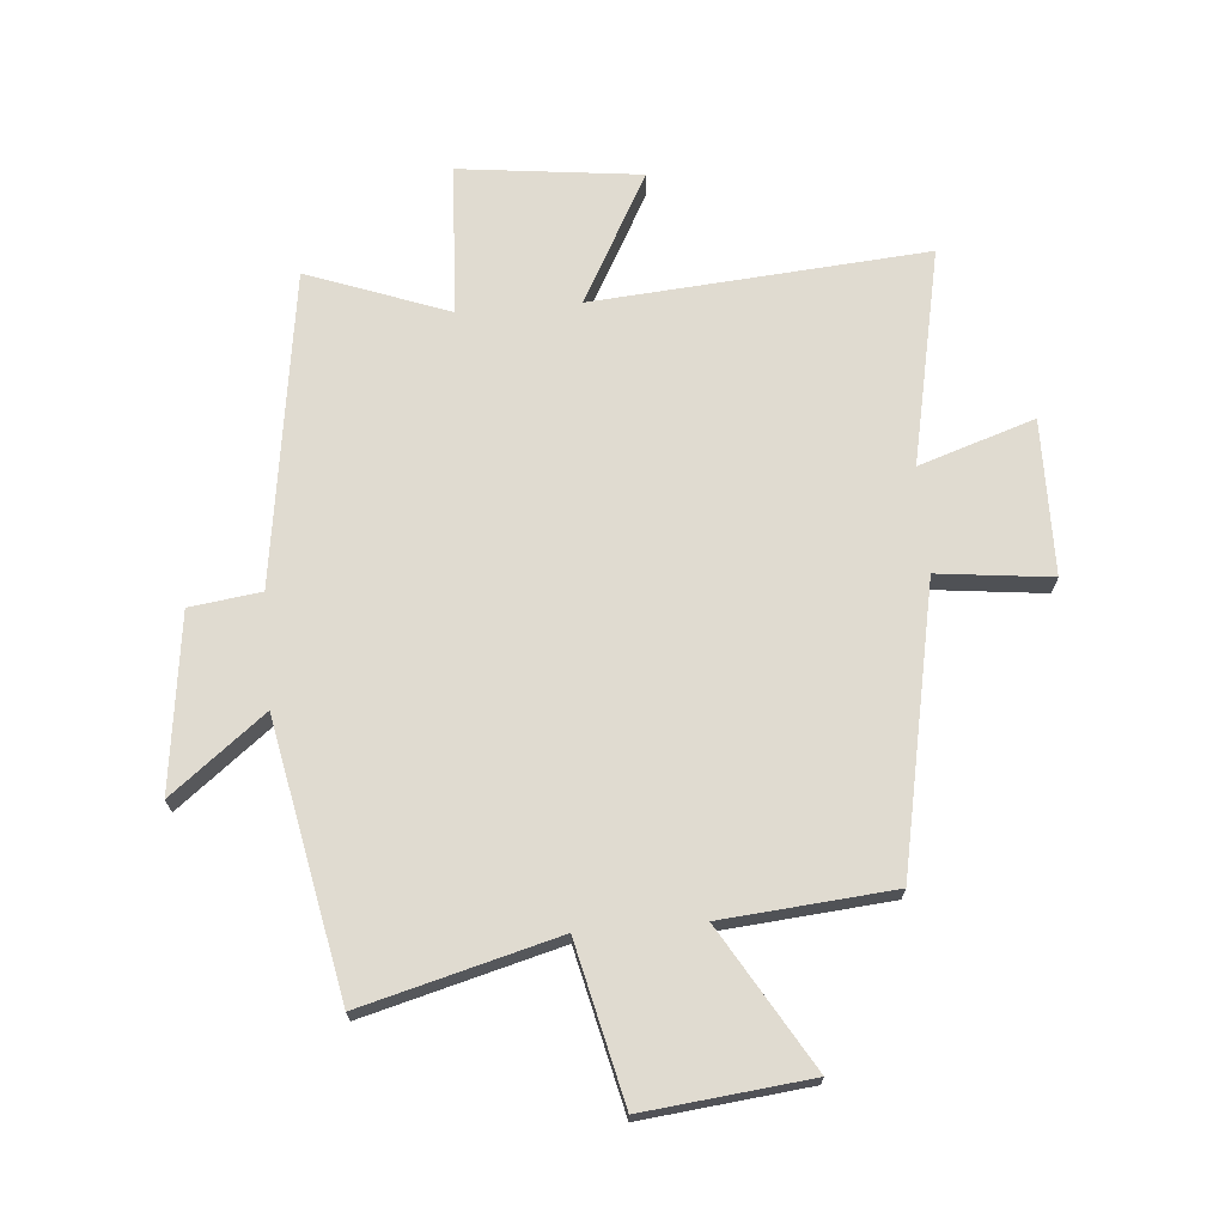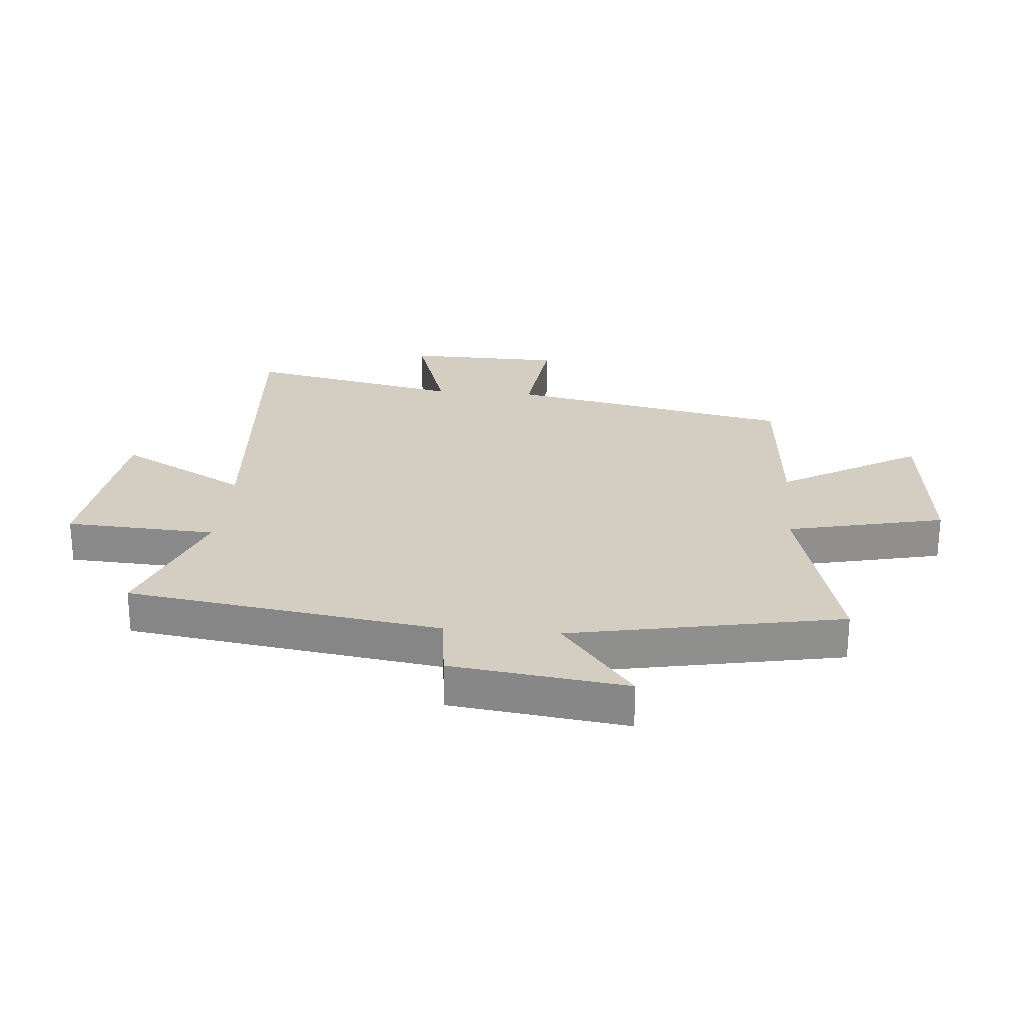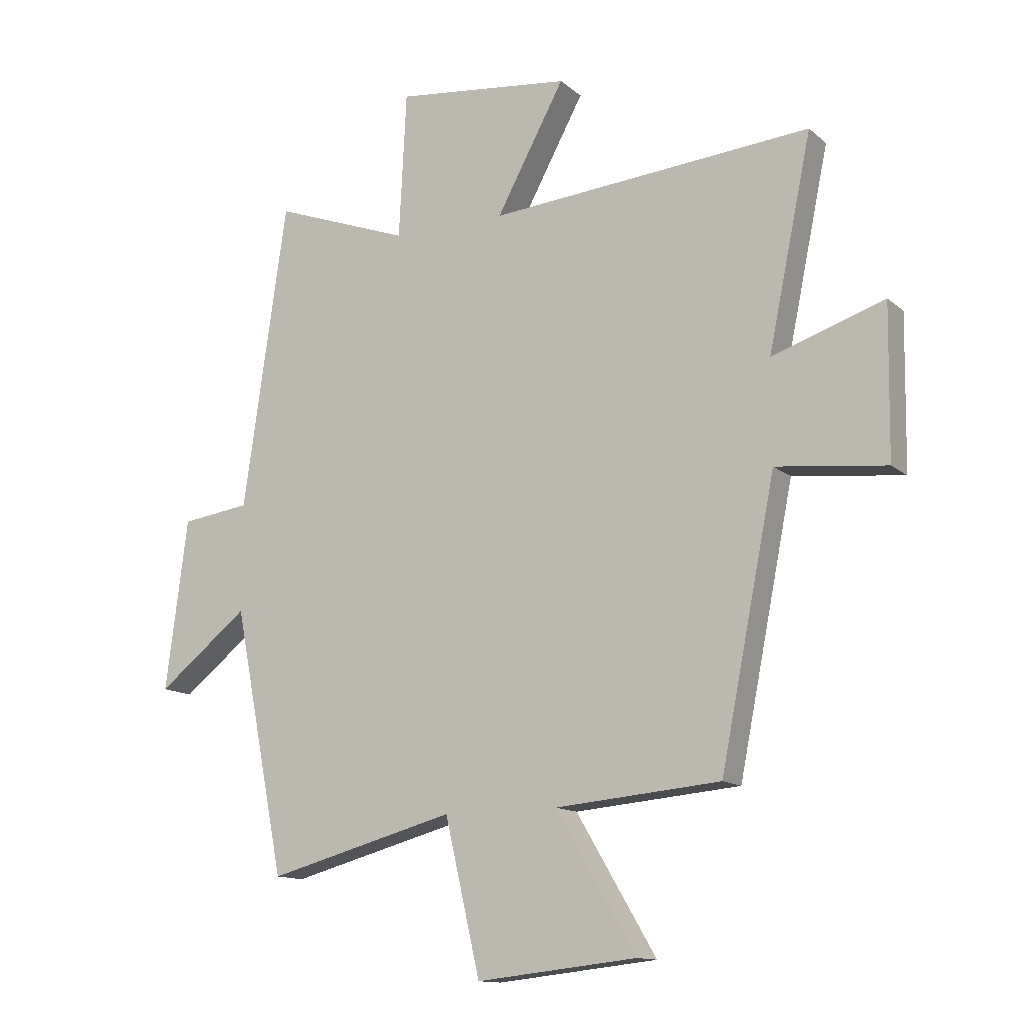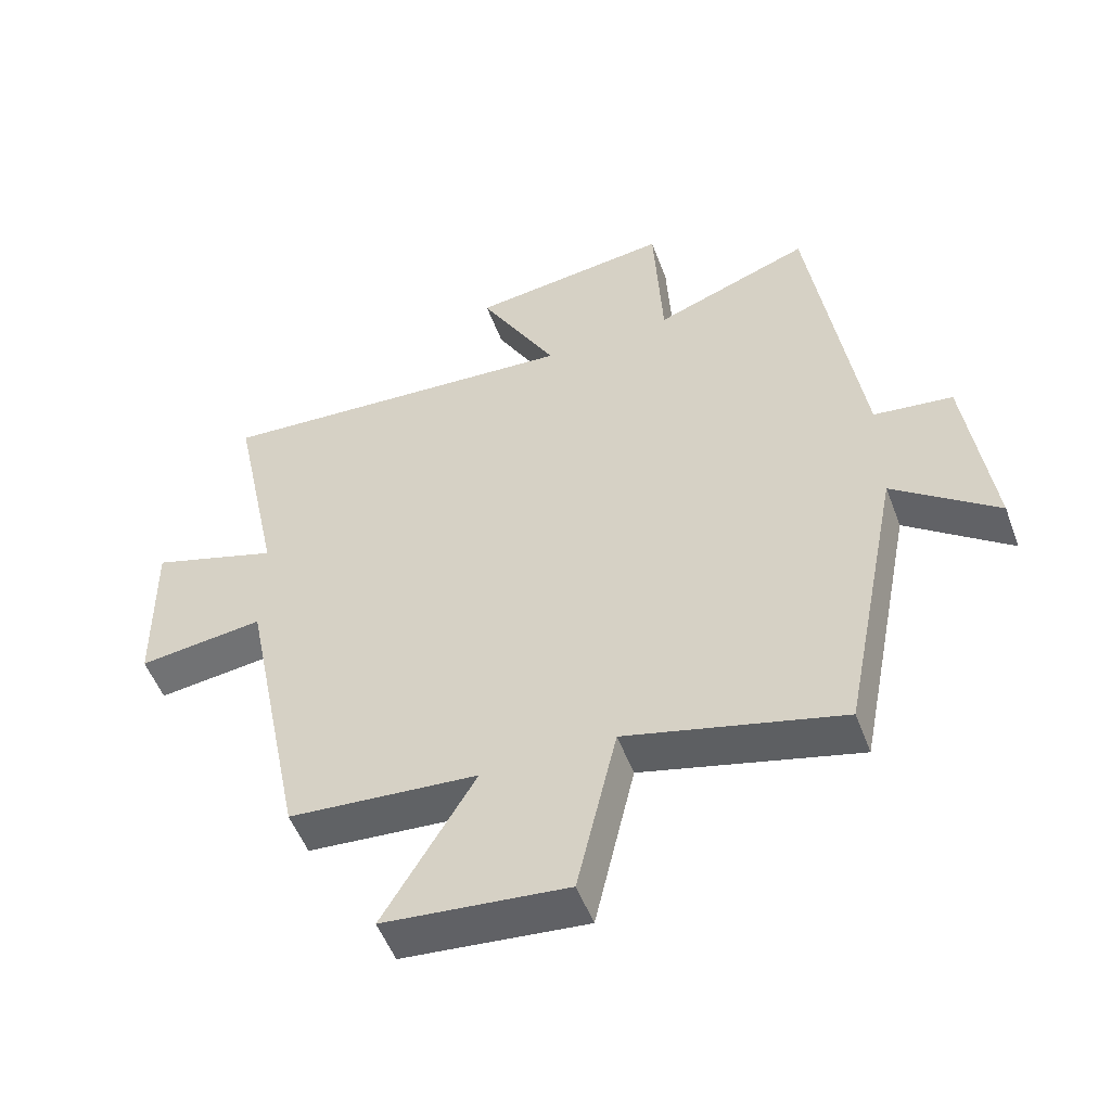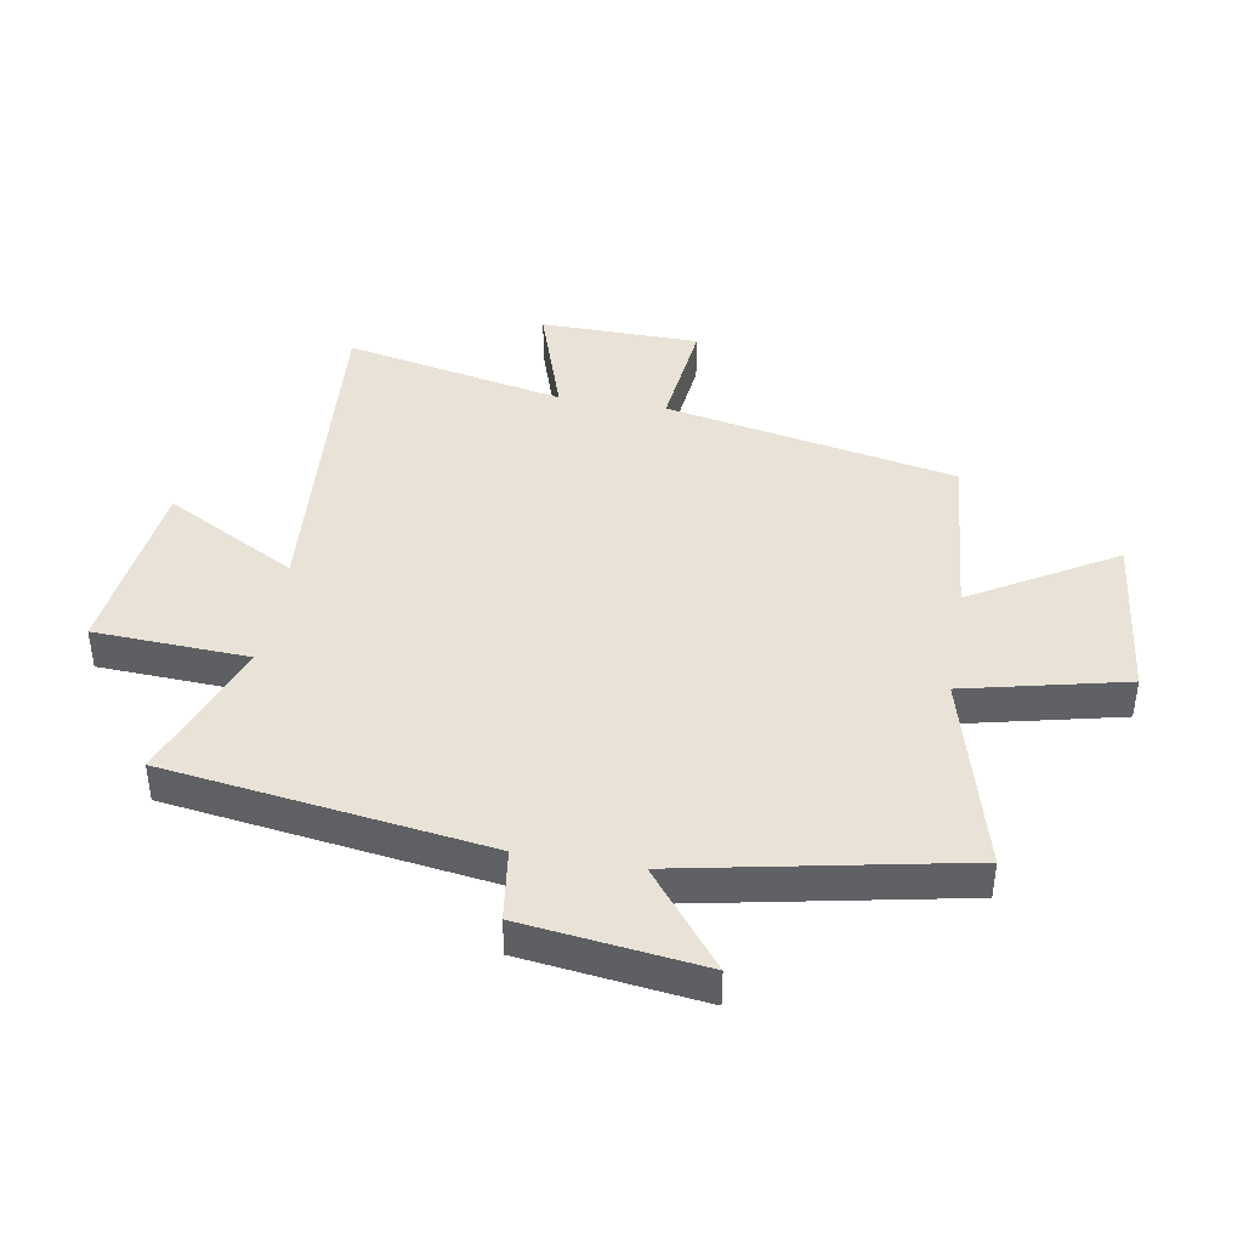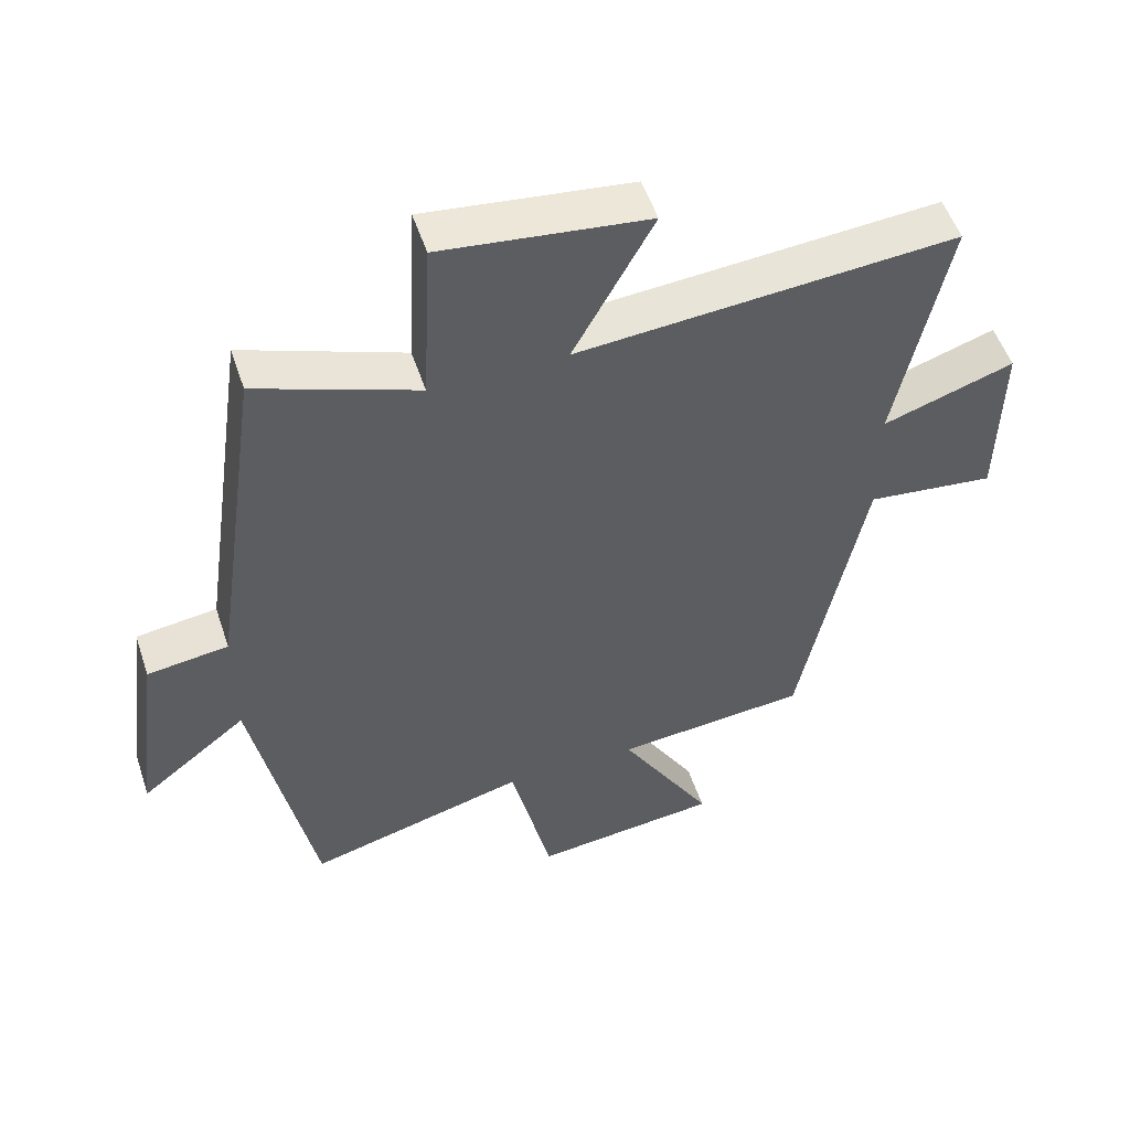
<metadata>
{"format":"obj","ext":"obj","renderer":"f3d","projection":"perspective","resolution":1024,"background":"white","views":[{"elev":70.0,"azim":175.2,"up":"+Y"},{"elev":25.1,"azim":95.1,"up":"+Y"},{"elev":-13.1,"azim":-150.5,"up":"+Z"},{"elev":-52.8,"azim":20.5,"up":"+Z"},{"elev":41.9,"azim":99.7,"up":"+Y"},{"elev":52.5,"azim":161.7,"up":"+Z"}]}
</metadata>
<code>
v 0.424 0.07 0.588
v 0.5 0.07 0.059
v 0.62 0.07 0.043
v 0.658 0.07 -0.253
v 0.5 0.07 -0.129
v 0.41 0.07 -0.587
v 0.083 0.07 -0.5
v 0.022 0.07 -0.765
v -0.256 0.07 -0.735
v -0.117 0.07 -0.5
v -0.404 0.07 -0.475
v -0.5 0.07 0.004
v -0.691 0.07 -0.018
v -0.695 0.07 0.244
v -0.5 0.07 0.18
v -0.576 0.07 0.544
v -0.014 0.07 0.5
v -0.133 0.07 0.718
v 0.173 0.07 0.754
v 0.186 0.07 0.5
v 0.424 0 0.588
v 0.5 0 0.059
v 0.62 0 0.043
v 0.658 0 -0.253
v 0.5 0 -0.129
v 0.41 0 -0.587
v 0.083 0 -0.5
v 0.022 0 -0.765
v -0.256 0 -0.735
v -0.117 0 -0.5
v -0.404 0 -0.475
v -0.5 0 0.004
v -0.691 0 -0.018
v -0.695 0 0.244
v -0.5 0 0.18
v -0.576 0 0.544
v -0.014 0 0.5
v -0.133 0 0.718
v 0.173 0 0.754
v 0.186 0 0.5
f 17 18 19 20
f 15 16 17
f 15 17 20
f 12 13 14 15
f 20 1 2
f 15 20 2
f 12 15 2
f 11 12 2
f 10 11 2
f 7 8 9 10
f 5 6 7
f 10 2 3
f 7 10 3
f 5 7 3
f 3 4 5
f 40 39 38 37
f 37 36 35
f 40 37 35
f 35 34 33 32
f 22 21 40
f 22 40 35
f 22 35 32
f 22 32 31
f 22 31 30
f 30 29 28 27
f 27 26 25
f 23 22 30
f 23 30 27
f 23 27 25
f 25 24 23
f 1 21 22 2
f 2 22 23 3
f 3 23 24 4
f 4 24 25 5
f 5 25 26 6
f 6 26 27 7
f 7 27 28 8
f 8 28 29 9
f 9 29 30 10
f 10 30 31 11
f 11 31 32 12
f 12 32 33 13
f 13 33 34 14
f 14 34 35 15
f 15 35 36 16
f 16 36 37 17
f 17 37 38 18
f 18 38 39 19
f 19 39 40 20
f 20 40 21 1

</code>
